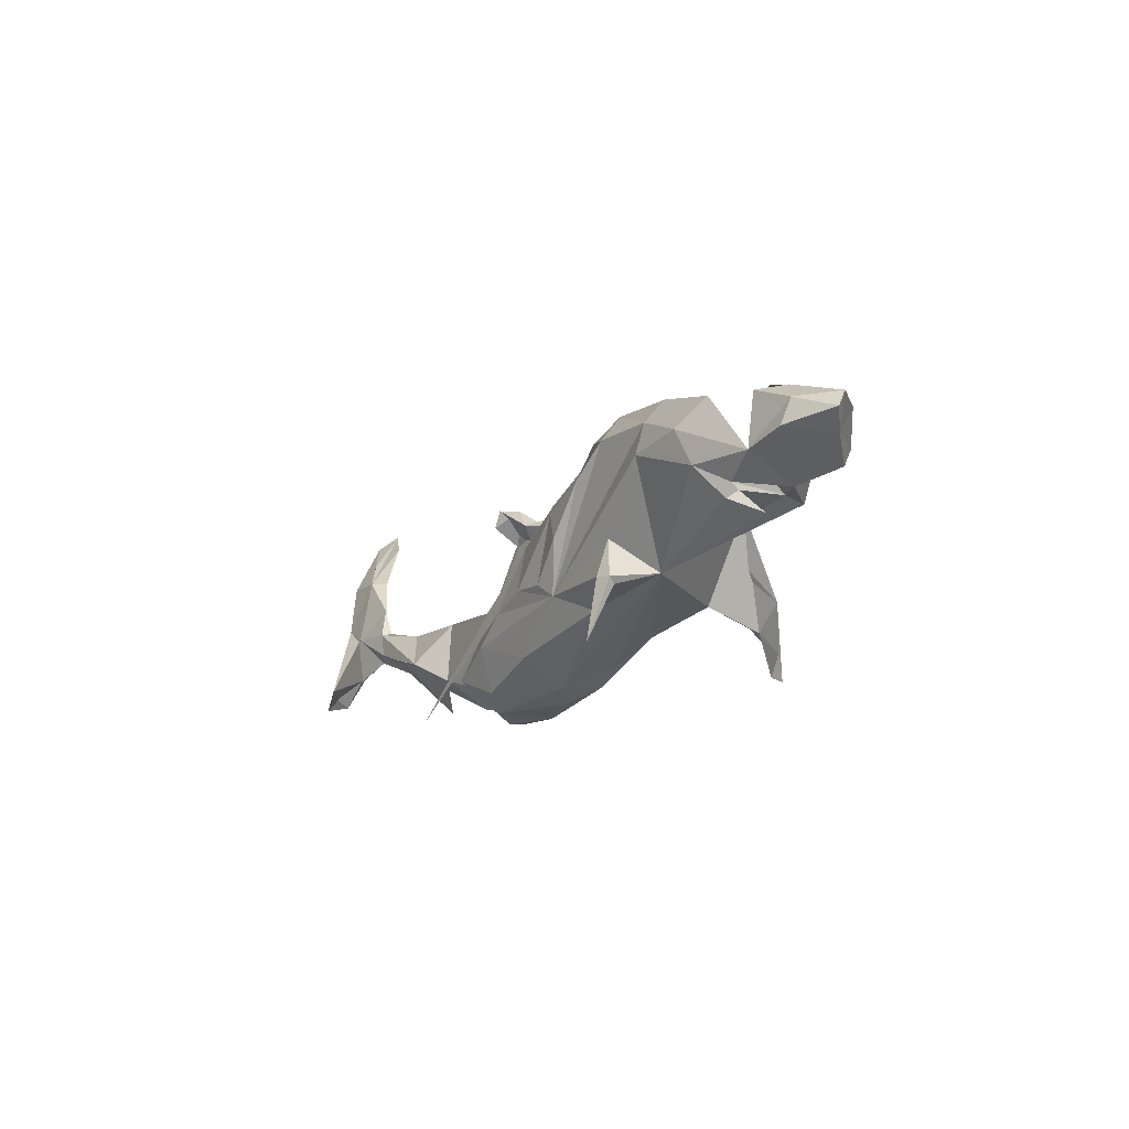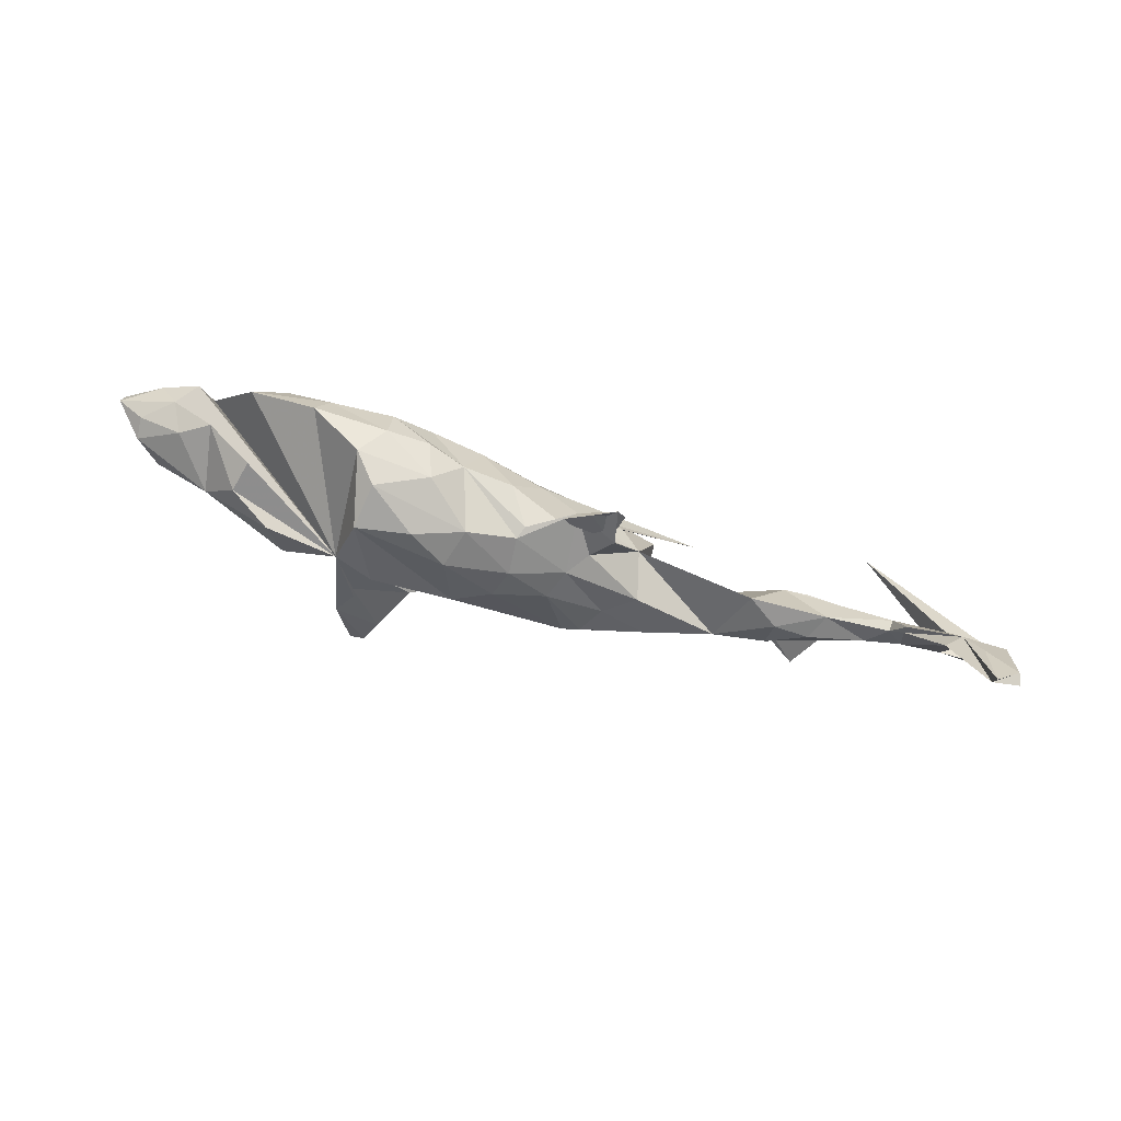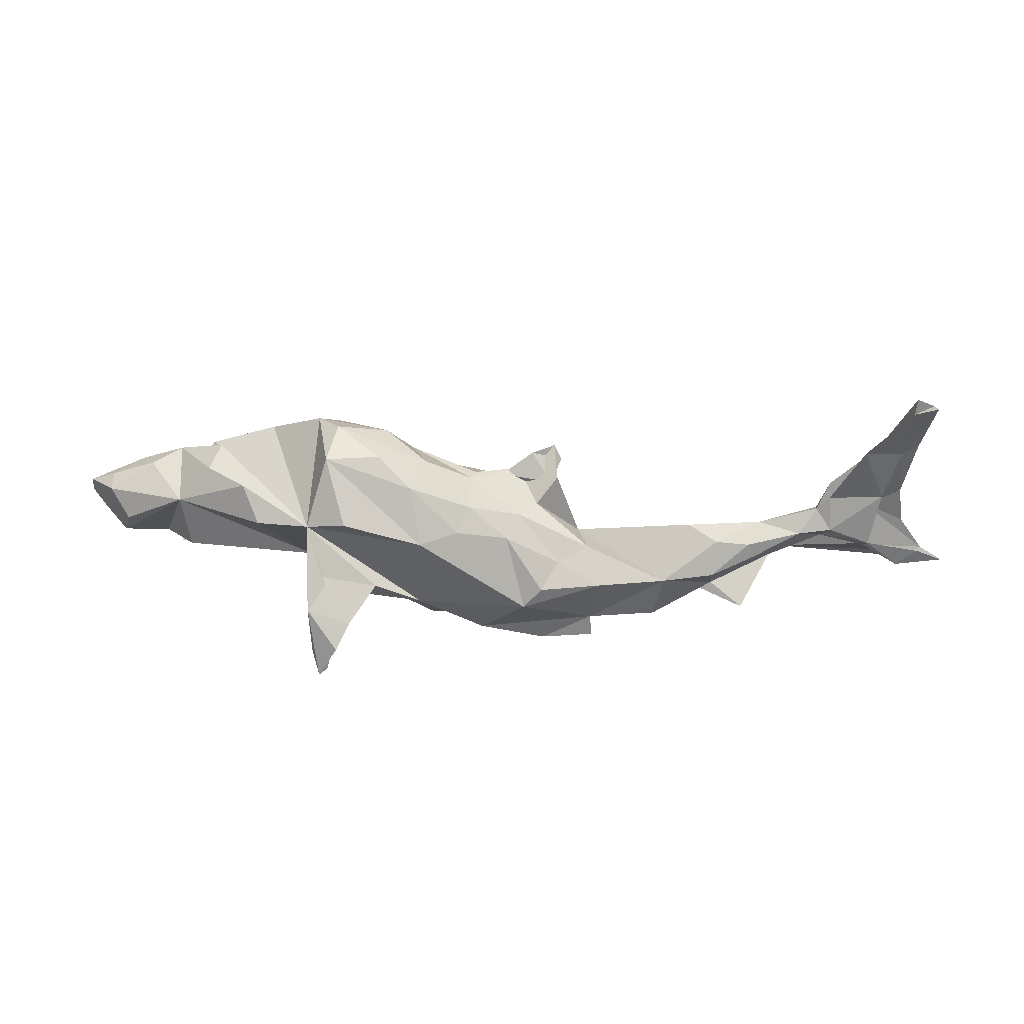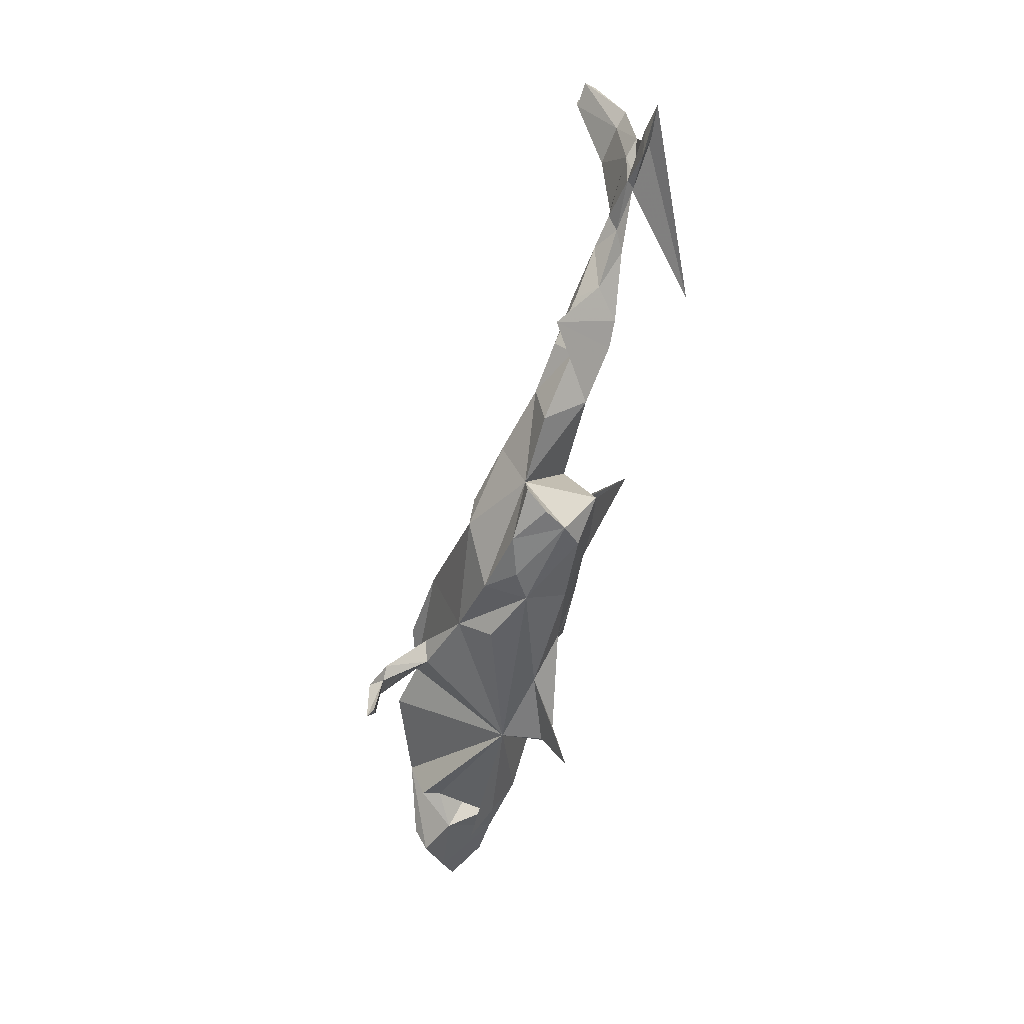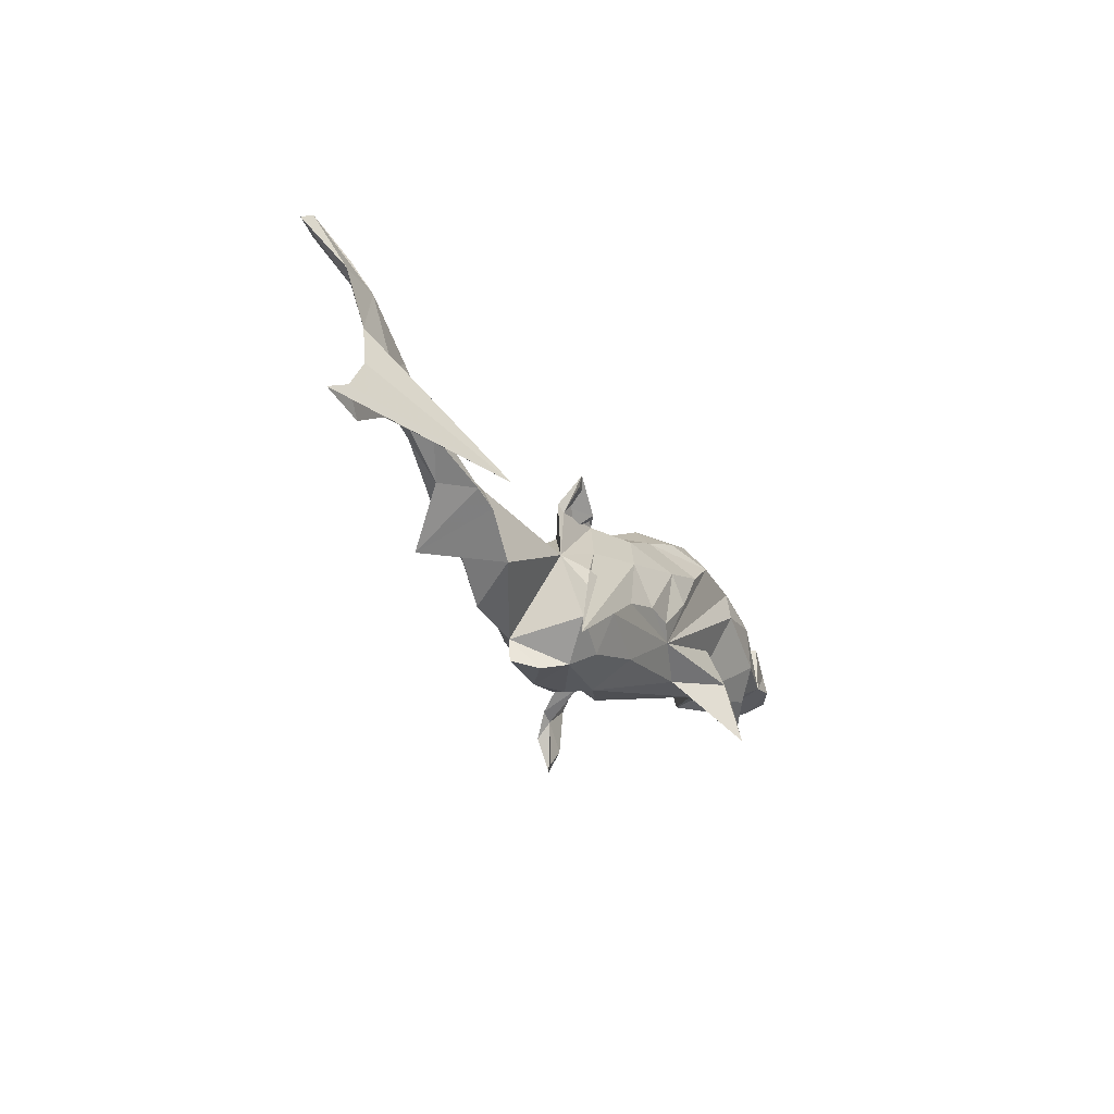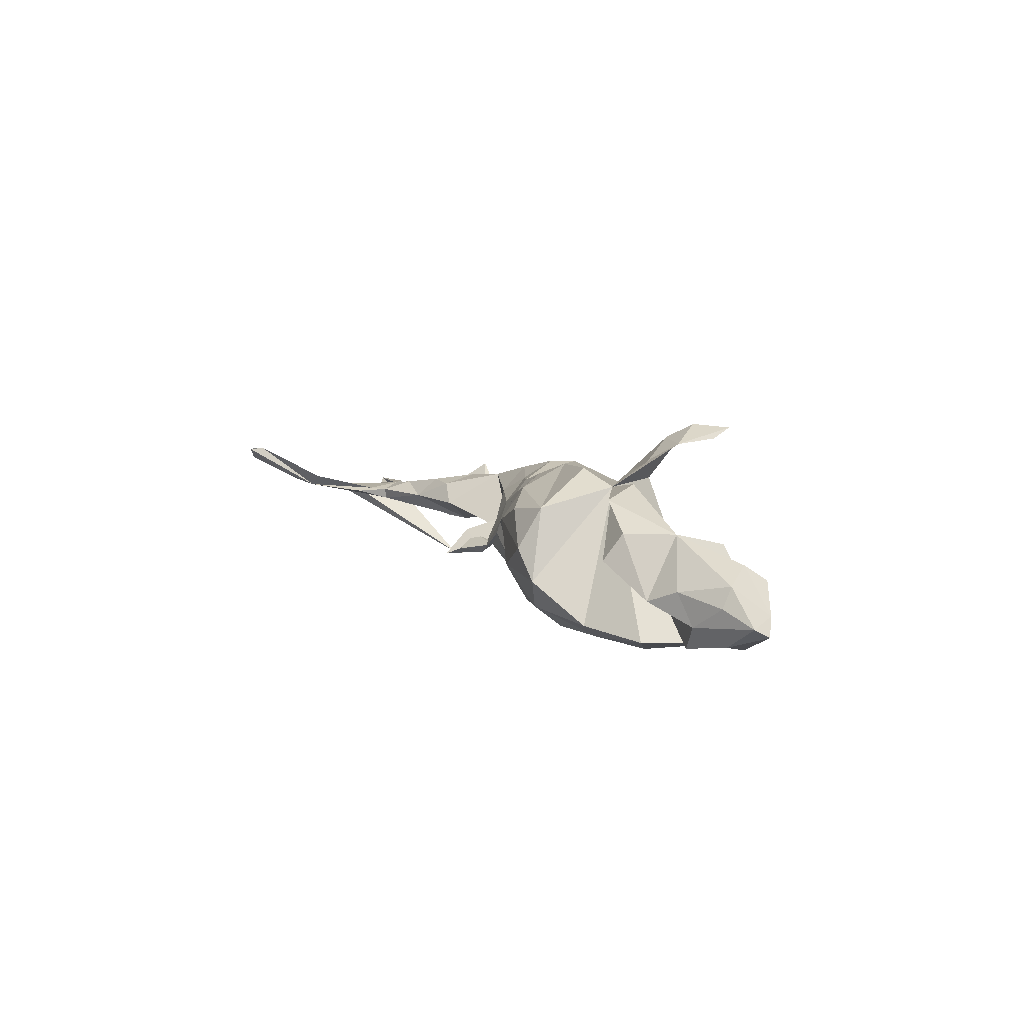
<metadata>
{"format":"obj","ext":"obj","renderer":"f3d","projection":"perspective","resolution":1024,"background":"white","views":[{"elev":-17.4,"azim":-122.3,"up":"+Y"},{"elev":77.1,"azim":15.8,"up":"+Y"},{"elev":24.0,"azim":2.9,"up":"+Y"},{"elev":-66.2,"azim":76.1,"up":"+Y"},{"elev":-25.4,"azim":115.8,"up":"+Y"},{"elev":9.6,"azim":-118.8,"up":"+Z"}]}
</metadata>
<code>
v 0.8456 -0.05131 -0.02209
v 0.8097 -0.03195 -0.0312
v 0.8027 -0.03315 -0.01594
v 0.5742 -0.08635 -0.1422
v 0.7676 -0.06092 -0.01997
v 0.772 0.02036 -0.02966
v 0.7155 -0.01847 -0.01269
v 0.7328 0.07039 -0.01112
v 0.7646 0.07983 -0.02048
v 0.7184 0.1632 -0.003829
v 0.7576 0.1577 0.006871
v 0.7844 0.1672 -0.001968
v 0.709 -0.0264 -0.02376
v 0.7948 0.2588 0.04805
v 0.7052 0.05005 -0.03012
v 0.7471 0.2064 0.01733
v 0.799 0.2603 0.06679
v 0.7633 0.2779 0.07021
v 0.7603 0.252 0.07055
v 0.6483 0.00978 -0.002123
v 0.6328 -0.006731 -0.01836
v 0.6249 0.04145 -0.02816
v 0.5993 -0.002623 -0.03601
v 0.6437 0.067 -0.008301
v 0.6962 0.1599 0.01534
v 0.6233 0.04602 -0.009708
v 0.5939 0.00586 0.007029
v 0.6429 0.09248 -0.01238
v 0.5458 -0.04287 -0.01067
v 0.5262 0.01859 -0.01056
v 0.5171 -0.03407 0.0198
v 0.4974 -0.03779 -0.05061
v 0.5069 -0.01062 0.02212
v 0.497 -0.1163 0.04709
v 0.4458 -0.06346 0.03588
v 0.4554 -0.05112 -0.05184
v 0.4464 -0.09015 0.007847
v 0.4054 0.01084 -0.00931
v 0.4526 -0.007054 0.02076
v 0.3723 -0.09486 -0.03355
v 0.3623 -0.07152 0.04621
v 0.3472 -0.142 0.02867
v 0.2376 -0.1502 0.03261
v 0.2135 -0.01663 -0.04079
v 0.1913 -0.1874 -0.04373
v 0.2319 -0.01371 0.03707
v 0.2405 -0.1864 0.02978
v 0.2531 -0.06918 0.07433
v 0.2151 -0.1955 -0.007051
v 0.1242 -0.1014 0.09835
v 0.1553 -0.1927 0.0325
v 0.181 -0.0303 0.06667
v 0.2316 -0.1334 -0.08653
v 0.1508 -0.09949 -0.09894
v 0.1602 -0.1649 -0.07425
v 0.1786 -0.03302 -0.07231
v 0.09227 -0.1865 0.01115
v 0.04929 -0.1633 0.05331
v 0.1666 0.07951 -0.02384
v 0.04902 -0.1729 -0.01609
v 0.1422 0.04989 0.001276
v 0.05112 -0.1341 -0.08147
v 0.1289 0.01935 -0.05715
v 0.1699 0.1355 -0.05658
v 0.09481 -0.06122 -0.1035
v 0.182 0.1099 -0.05758
v 0.1538 -0.06892 0.09749
v 0.1322 0.1263 -0.0423
v 0.1764 0.09108 -0.01827
v 0.2975 -0.1895 -0.1139
v -0.05736 -0.06886 -0.09922
v 0.1085 0.0956 -0.04686
v 0.04132 0.03146 -0.08701
v 0.09353 0.0175 0.07669
v -0.04065 -0.1521 0.02099
v -0.0569 -0.1063 0.07325
v 0.08018 0.09045 -0.02974
v 0.03021 0.06976 0.06839
v 0.03722 0.1053 -0.001593
v -0.1312 -0.1047 -0.07557
v 0.1138 0.04453 0.03787
v 0.01146 0.03596 0.1001
v 0.02948 0.1034 0.01871
v -0.03071 -0.0467 -0.1088
v -0.04923 0.02257 0.1233
v 0.02476 -0.04169 -0.1093
v -8.9e-05 0.09263 -0.06316
v -0.04479 0.1399 0.03856
v -0.07821 0.1248 -0.0632
v -0.1272 -0.05828 0.1165
v -0.08835 0.007018 -0.1178
v -0.1556 -0.07715 0.1068
v -0.2184 -0.1921 0.1899
v -0.1665 -0.1028 0.1735
v -0.1887 -0.1143 0.1736
v -0.1873 -0.1413 0.1955
v -0.06607 0.1117 0.09186
v -0.2406 0.0471 0.1118
v -0.2134 -0.02541 -0.1063
v -0.2052 -0.1846 0.1805
v -0.06387 0.05374 -0.1084
v -0.2079 0.1583 0.08233
v -0.1745 0.06024 0.1345
v -0.1467 0.07831 -0.1155
v -0.2324 -0.1857 -0.1548
v -0.1162 0.1708 -0.02255
v -0.2226 -0.08739 -0.1317
v -0.2303 -0.1543 0.1753
v -0.1219 0.1589 0.06881
v -0.243 -0.1007 -0.1167
v -0.2488 -0.09231 -0.1277
v -0.2135 -0.03249 0.1396
v -0.2359 -0.08015 0.1713
v -0.1365 0.1444 -0.07943
v -0.264 -0.08037 -0.053
v -0.1946 0.1924 0.01845
v -0.2067 0.1212 -0.1122
v -0.2333 0.1884 -0.02874
v -0.2023 0.1663 -0.07616
v -0.3088 0.1149 -0.1093
v -0.3201 0.05922 0.1276
v -0.3013 0.06759 -0.1191
v -0.3243 0.1489 -0.08503
v -0.3447 0.1194 0.1109
v -0.4513 -0.008765 0.01886
v -0.4488 -0.0305 -0.07865
v -0.4604 -0.01105 -0.07762
v -0.4176 0.01867 -0.1094
v -0.4652 0.01595 -0.03059
v -0.4085 0.1335 0.07099
v -0.3939 0.1591 0.02952
v -0.4626 0.07493 0.07276
v -0.4533 -0.01688 0.04872
v -0.3873 0.07842 -0.1158
v -0.4595 -0.01986 -0.06461
v -0.5083 -0.01962 -0.01196
v -0.4952 -0.0583 -0.05059
v -0.433 0.1156 -0.09219
v -0.5105 0.01558 -0.08787
v -0.4741 0.1328 -0.0193
v -0.5753 -0.007304 0.01627
v -0.5226 0.1126 0.001699
v -0.5207 0.09503 -0.08429
v -0.5627 0.02491 0.03959
v -0.5825 0.06715 -0.07287
v -0.5472 0.1019 -0.04699
v -0.6177 0.01649 -0.02526
v -0.5957 0.08503 -0.0123
v -0.5723 0.02923 -0.08327
v -0.6454 0.03872 -0.04849
v -0.5944 0.06954 0.01866
v -0.6425 0.06354 -0.03487
f 119 114 117
f 89 117 114
f 120 119 117
f 106 114 119
f 56 44 54
f 53 54 44
f 44 40 43
f 42 43 40
f 114 106 89
f 88 89 106
f 118 106 119
f 123 118 119
f 116 106 118
f 53 44 43
f 63 44 56
f 65 56 54
f 120 123 119
f 98 118 123
f 138 98 123
f 102 118 98
f 43 49 45
f 51 45 49
f 53 43 45
f 130 98 131
f 140 131 98
f 120 138 123
f 139 98 138
f 130 131 140
f 55 53 45
f 54 53 55
f 60 55 45
f 62 55 60
f 80 62 60
f 54 55 62
f 146 140 98
f 57 60 45
f 115 80 60
f 71 62 80
f 122 120 71
f 117 71 120
f 115 122 71
f 134 120 122
f 99 115 71
f 128 122 115
f 111 115 99
f 86 71 84
f 91 84 71
f 65 71 86
f 101 86 84
f 71 54 62
f 65 54 71
f 134 138 120
f 104 71 117
f 91 71 104
f 101 91 104
f 101 84 91
f 73 86 101
f 73 65 86
f 89 104 117
f 101 104 89
f 87 101 89
f 87 73 101
f 70 65 73
f 56 65 70
f 63 70 73
f 63 56 70
f 87 77 73
f 63 73 77
f 79 77 87
f 44 63 77
f 38 40 44
f 38 36 40
f 34 40 36
f 79 87 89
f 150 149 147
f 139 147 149
f 145 149 150
f 145 139 149
f 136 147 139
f 139 127 136
f 129 136 127
f 115 135 137
f 126 137 135
f 126 115 137
f 125 135 115
f 127 126 135
f 152 145 150
f 147 152 150
f 146 145 152
f 68 64 66
f 59 66 64
f 59 68 66
f 72 64 68
f 60 76 75
f 115 75 76
f 151 144 132
f 141 132 144
f 42 41 43
f 48 43 41
f 97 78 88
f 83 88 78
f 109 97 88
f 82 78 97
f 116 109 88
f 102 97 109
f 115 76 92
f 90 92 76
f 98 115 92
f 95 98 92
f 121 115 98
f 133 115 132
f 121 132 115
f 136 133 132
f 141 136 132
f 125 133 136
f 17 11 12
f 9 12 11
f 14 17 12
f 19 11 17
f 14 19 17
f 25 11 19
f 18 14 16
f 10 16 14
f 10 18 16
f 19 14 18
f 10 19 18
f 25 19 10
f 8 11 25
f 46 48 41
f 50 43 48
f 74 78 82
f 85 82 97
f 116 102 109
f 107 80 105
f 110 105 80
f 111 105 110
f 115 111 110
f 107 105 111
f 99 107 111
f 71 80 107
f 28 26 24
f 20 24 26
f 10 28 24
f 22 26 28
f 77 72 68
f 69 64 72
f 30 36 38
f 34 36 32
f 23 32 36
f 32 29 34
f 37 34 29
f 23 29 32
f 21 29 23
f 15 21 23
f 27 29 21
f 22 36 30
f 39 30 38
f 22 23 36
f 15 23 22
f 26 22 30
f 28 15 22
f 13 21 15
f 21 13 7
f 5 7 13
f 20 21 7
f 2 13 15
f 5 13 2
f 6 2 15
f 3 7 5
f 1 5 2
f 113 95 108
f 100 108 95
f 93 113 108
f 98 95 113
f 96 113 93
f 100 93 108
f 9 6 15
f 4 2 6
f 144 147 141
f 136 141 147
f 151 152 147
f 152 151 148
f 142 148 151
f 146 152 148
f 144 151 147
f 125 136 129
f 142 146 148
f 102 103 85
f 98 85 103
f 97 102 85
f 94 95 92
f 76 98 90
f 112 90 98
f 94 90 112
f 113 112 98
f 124 132 121
f 98 103 102
f 146 98 143
f 139 143 98
f 145 146 143
f 110 80 115
f 146 142 140
f 132 140 142
f 125 127 135
f 128 126 127
f 128 115 126
f 143 139 145
f 128 127 139
f 134 128 139
f 125 129 127
f 138 134 139
f 122 128 134
f 99 71 107
f 15 10 9
f 12 9 10
f 28 10 15
f 58 76 60
f 115 60 75
f 50 76 58
f 57 58 60
f 43 50 58
f 51 43 58
f 47 43 51
f 57 51 58
f 45 51 57
f 140 132 130
f 124 130 132
f 49 47 51
f 49 43 47
f 124 98 130
f 37 41 42
f 40 37 42
f 35 41 37
f 118 102 116
f 81 83 78
f 89 88 83
f 74 81 78
f 72 83 81
f 8 20 7
f 27 21 20
f 41 39 38
f 33 30 39
f 116 88 106
f 94 112 113
f 4 7 3
f 1 4 3
f 8 7 4
f 9 8 4
f 24 20 8
f 25 24 8
f 27 20 26
f 30 27 26
f 33 27 30
f 31 29 27
f 31 27 33
f 37 29 31
f 35 31 33
f 35 33 39
f 35 37 31
f 41 35 39
f 44 41 38
f 46 41 44
f 61 46 44
f 79 89 83
f 52 48 46
f 81 52 46
f 61 81 46
f 74 52 81
f 72 81 61
f 69 72 61
f 67 52 74
f 34 37 40
f 79 83 72
f 125 115 133
f 132 142 151
f 95 93 100
f 95 96 93
f 94 113 96
f 95 94 96
f 92 90 94
f 77 68 59
f 59 64 69
f 79 72 77
f 69 61 44
f 59 69 44
f 59 44 77
f 24 25 10
f 98 124 121
f 76 85 98
f 50 85 76
f 74 50 67
f 48 67 50
f 82 85 50
f 74 82 50
f 52 67 48
f 4 1 2
f 9 11 8
f 6 9 4
f 10 14 12
f 5 1 3

</code>
